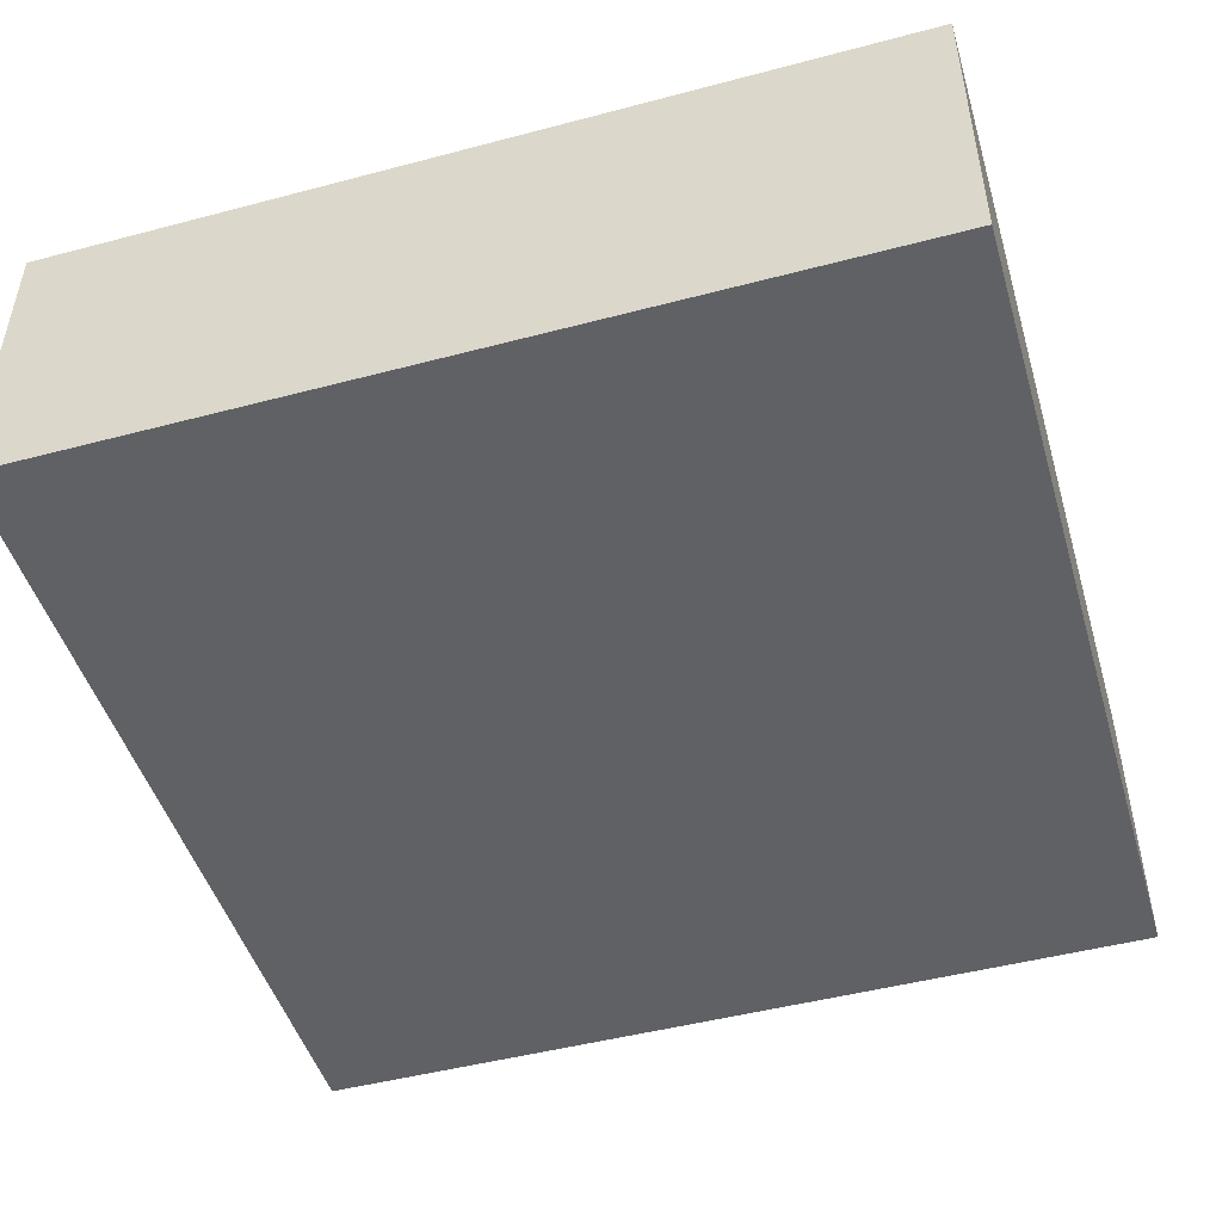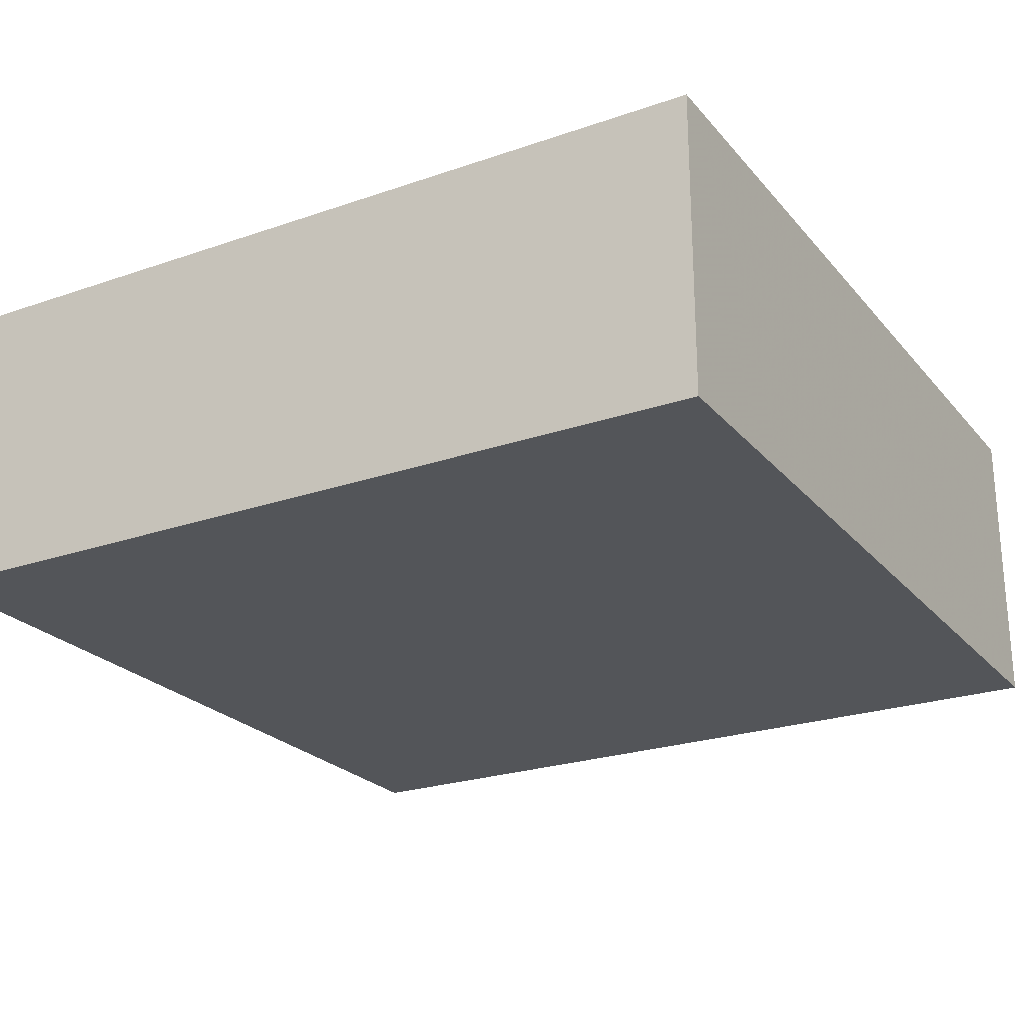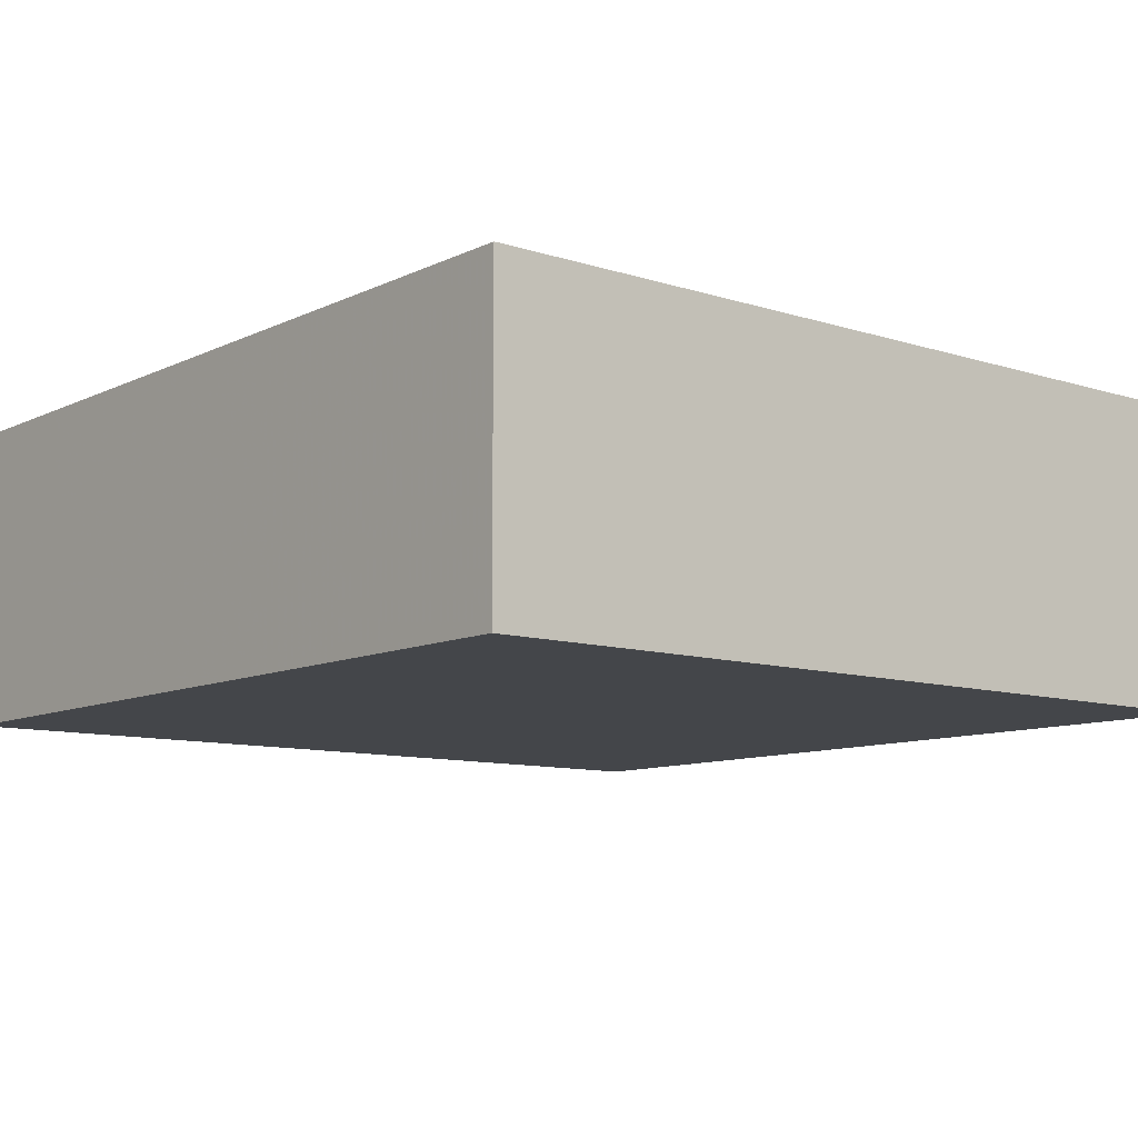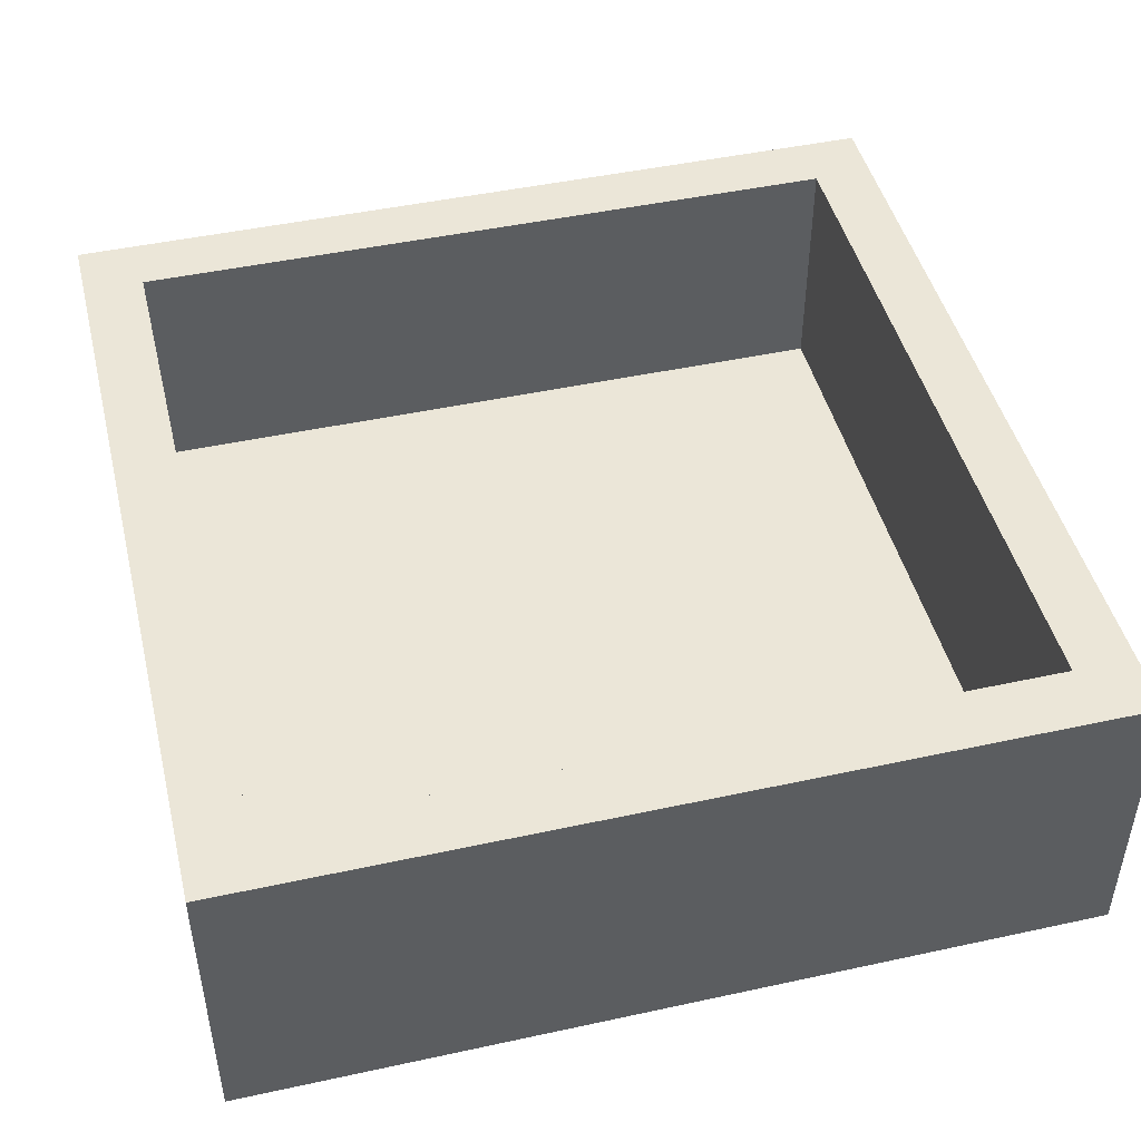
<metadata>
{"format":"obj","ext":"obj","renderer":"f3d","projection":"perspective","resolution":1024,"background":"white","views":[{"elev":-48.0,"azim":106.5,"up":"+Z"},{"elev":-24.0,"azim":-150.1,"up":"+Z"},{"elev":-9.8,"azim":-39.5,"up":"+Z"},{"elev":46.4,"azim":76.1,"up":"+Z"}]}
</metadata>
<code>
v 1.178 -1.5 0.606
v 1.214 -1.196 0
v 1.412 1.396 -0.25
v -1.5 -1.5 0.3528
v 0.4583 -1.061 -0.25
v 1.132 1.184 0
v 1.75 1.399 0.2325
v 0.1601 -1.391 -0.25
v -1.149 -1.5 0
v 1.247 1.5 0.7093
v -0.4667 -0.9472 -0.25
v -1.437 1.402 -0.25
v -1.29 -1.75 1
v 1.413 1.75 0.6522
v 1.75 1.284 1
v -0.9829 -0.1747 -0.25
v -1.175 1.5 0.6817
v -0.2518 1.162 0
v -1.434 -1.75 0.6498
v 1.5 1.168 0.5803
v -0.3022 -1.365 -0.25
v 0.7786 -1.133 0
v -1.085 -1.193 0
v -1.5 1.197 0.5
v -0.6048 -0.02118 -0.25
v 1.338 0.07148 -0.25
v -1.166 -1.5 1
v 1.75 1.75 1
v -1.5 -0.9616 0
v -1.75 -1.464 0.1652
v 1.5 1.026 1
v -1.75 0.9356 0.151
v 1.75 -0.2114 -0.25
v 0.3795 -1.071 0
v -0.06344 -1.5 0.3118
v 1.345 0.5573 -0.25
v -0.2762 1.5 0.5123
v -1.75 1.75 1
v -1.5 0.249 0.5
v 1.113 0.8049 0
v 1.75 -0.7231 -0.25
v -0.7183 -1.5 1
v 1.75 -1.196 -0.25
v -1.155 -0.2975 0
v 1.75 0.7051 -0.25
v -1.75 -1.175 1
v 0.1139 -0.3187 -0.25
v 1.5 1.071 0
v -1.08 1.341 -0.25
v 0.1428 0.05711 -0.25
v 0.8593 1.75 0.1805
v 0.6815 1.045 0
v 0.6656 -1.5 0.3068
v 1.75 0.4378 0.4308
v -1.384 -1.75 0.224
v -0.04963 1.5 0
v 1.5 0.5713 0
v 0.4843 -0.247 -0.25
v 1.5 -0.4189 1
v -1.5 0.4541 0
v -0.06847 -1.031 0
v -1.75 -1.75 1
v 1.75 0.7724 0.1495
v -1.75 -0.5295 0.1717
v -1.75 -1.75 0.1704
v 0.3245 -1.5 1
v -0.0747 -1.75 -0.25
v 0.2254 -1.75 0.1114
v -1.5 -1.195 0.4307
v 0.5303 -1.5 0.639
v 0.5419 0.2118 -0.25
v 1.15 0.4223 0
v 1.5 -0.7281 0.5003
v 0.7671 -1.75 -0.25
v -1.373 -0.4209 -0.25
v -1.75 -1.75 0.4708
v 0.4723 1.5 1
v 1.5 0.7833 0.513
v 1.75 1.75 0.4721
v 1.75 0.02596 0.5728
v -0.4256 -0.02911 0
v -1.5 0.05003 1
v 0.08318 1.75 0.5816
v -0.1175 1.223 -0.25
v 1.229 1.75 1
v -1.75 0.4462 0.1659
v 1.5 -1.5 0
v -1.5 0.5448 1
v 0.2042 -1.75 0.706
v -0.5715 1.5 0
v 1.5 -1.5 1
v 1.324 -0.9297 -0.25
v -1.75 1.75 0.2962
v -1.354 0.5342 -0.25
v -1.049 1.75 0.1634
v 1.75 -1.75 1
v -1.093 -0.7201 0
v -1.428 1.75 0.113
v -0.2073 -1.5 1
v 0.681 1.75 -0.25
v -0.989 0.1203 0
v 0.5567 -0.2273 0
v 1.75 0.1305 0.1348
v -0.4276 -1.75 1
v -1.5 -0.4882 0
v -0.2895 -1.75 0.1983
v 0.7578 0.5434 0
v -1.071 -1.75 0.6002
v -1.5 -0.2285 0.5009
v 0.06994 -0.1467 0
v -1.75 -1.75 -0.25
v 0.2948 0.6614 0
v 1.75 0.8883 1
v 1.151 -0.6263 0
v 1.75 -0.6573 1
v 1.75 1.075 0.2898
v -1.75 1.75 0.6907
v -0.5577 0.4635 0
v -0.3 -1.5 0
v 1.5 -0.4394 0
v -0.6783 1.75 1
v -0.1687 -1.75 0.6478
v -1.5 -1.5 0
v -1.75 -1.328 0.5677
v 0.4853 1.23 -0.25
v 1.5 0.3123 0.5024
v 1.75 0.3755 1
v 1.5 -0.1887 0.5005
v 0.5942 -1.75 1
v -1.75 1.194 -0.25
v -1.39 1.008 -0.25
v -1.5 0.7343 0.5
v 0.9421 0.3864 -0.25
v -0.9966 -1.5 0.3059
v 0.7651 -1.75 0.08042
v 1.5 0.07986 1
v -0.1087 0.7589 -0.25
v 1.75 0.2877 -0.25
v 0.05321 -1.75 1
v -1.5 -1.5 1
v -0.6091 -1.75 0.5997
v 0.2021 0.8835 -0.25
v -1.356 0.04686 -0.25
v -1.5 -0.0318 0
v -1.75 -0.1472 1
v -0.6295 -0.4772 -0.25
v 0.6645 1.5 0.489
v -0.3568 1.75 -0.25
v -0.4763 1.5 1
v -1.75 0.7268 -0.25
v 0.367 1.75 0.1677
v 1.75 -0.1682 1
v 0.1539 1.104 0
v 1.01 -1.179 0
v 1.334 1.75 0.2786
v -1.75 0.6687 0.5762
v 1.75 1.75 -0.25
v 0.2055 1.5 0.5002
v 0.133 -1.5 0
v 1.75 -0.4098 0.5978
v 0.3984 -1.75 -0.25
v 1.5 -1.153 0.3384
v 1.75 -1.75 0.2936
v -1.5 1.034 1
v -1.5 0.9513 0
v 0.9868 1.5 1
v 0.9525 -1.75 0.5499
v -1.75 1.75 -0.25
v 1.5 -0.933 0
v 1.032 -1.5 0
v 0.908 1.5 0
v 0.001341 -1.004 -0.25
v 0.00266 1.5 1
v -1.5 1.5 0
v 1.5 1.5 0
v 1.5 1.5 1
v -1.5 1.5 1
v -1.75 -1.203 -0.25
v -1.052 -0.5695 -0.25
v -1.75 -0.3413 0.5874
v 1.5 0.5776 1
v 1.323 -0.4291 -0.25
v 1.058 -0.9548 0
v 1.5 0.07512 0
v 1.39 -1.366 -0.25
v -0.9388 -0.9367 -0.25
v -1.287 -1.313 -0.25
v 0.1795 0.4974 -0.25
v -1.75 0.8662 1
v 0.2903 -0.649 -0.25
v -1.75 -0.04284 0.1689
v 0.2277 -0.6125 0
v -0.7708 -1.5 0
v 1.187 -1.75 1
v 0.5475 0.6835 -0.25
v -0.6157 -0.9835 0
v -1.75 1.355 1
v -0.6464 1.286 -0.25
v 0.1562 1.75 -0.25
v -0.7842 -1.344 -0.25
v -0.2566 -0.5343 0
v 0.8872 -1.5 1
v 1.014 1.337 -0.25
v 0.7562 1.75 1
v -0.3006 0.3231 -0.25
v 0.8158 -0.6635 -0.25
v 1.75 -1.75 -0.25
v -1.039 0.6825 0
v -1.75 -0.2376 -0.25
v 1.367 1.001 -0.25
v -0.06512 0.3191 0
v 1.75 1.75 0.03887
v 0.2796 1.75 1
v 1.5 -0.9363 1
v -0.9901 0.8819 -0.25
v 1.5 -1.5 0.4382
v -1.5 -1.028 1
v -1.75 0.2456 -0.25
v -1.5 -0.7274 0.4886
v -1.75 -0.7139 -0.25
v -1.5 1.5 0.5028
v 1.024 1.75 0.6152
v 1.75 -1.387 0.536
v 1.5 1.5 0.454
v -1.5 -1.5 0.7343
v -0.5667 -1.75 -0.25
v 1.257 1.75 -0.25
v 0.9075 -0.1117 -0.25
v 0.7434 -0.6986 0
v 0.3079 -1.5 0.3207
v 1.448 -1.75 0.6009
v -0.5151 0.8013 -0.25
v -1.064 -1.5 0.6579
v 1.75 1.278 0.6597
v 0.5494 -1.5 0
v 1.75 0.4667 0.04303
v -0.6089 0.9533 0
v 1.75 -0.8701 0.5783
v 0.06448 -1.5 0.6377
v -0.8393 -1.75 0.1871
v -0.1555 -0.5912 -0.25
v 1.75 -1.184 1
v -1.009 1.5 0
v 1.75 -0.2089 0.2458
v -0.8292 1.75 -0.25
v -1.75 -0.8371 0.584
v -0.8042 1.5 0.5038
v -0.7558 -0.4074 0
v 0.9322 -1.276 -0.25
v -0.1234 1.75 0.1675
v 0.4194 0.2106 0
v -0.9695 1.5 1
v 1.059 -0.3005 0
v -1.397 1.75 0.5509
v -0.8802 -1.75 1
v -0.1974 1.75 1
v -1.194 1.75 1
v -1.75 0.357 1
v -1.75 1.243 0.5445
v -0.2389 -0.1713 -0.25
v -0.3968 1.75 0.5855
v 0.9502 0.866 -0.25
v -0.8719 0.3416 -0.25
v -1.262 1.75 -0.25
v 0.5616 1.75 0.5908
v 1.15 -1.75 -0.25
v -0.6043 1.75 0.1683
v 1.75 1.231 -0.25
v -0.1725 0.7772 0
v 1.75 -0.5721 0.1807
v -1.038 1.181 0
v 1.75 0.8046 0.5883
v -1.75 -1.013 0.1648
v 0.4693 -1.75 0.4757
v -0.507 -1.5 0.4892
v 1.75 -1.026 0.1485
v -1.5 -0.4553 1
v -1.102 -1.75 -0.25
v -1.359 -0.8595 -0.25
v -1.75 0.1568 0.5831
v -1.75 -0.664 1
v 1.75 -1.422 0.0956
v 1.134 1.5 0.442
v 0.5432 -1.446 -0.25
v 0.8587 -1.5 0.5104
v 0.08814 -1.75 0.4278
v 0.9071 0.1206 0
v -0.8867 1.75 0.578
v 0.4273 1.5 0
v 1.75 -1.75 0.6076
v 1.303 -1.75 0.1708
v -1.198 1.5 0.3377
v 1.5 -1.164 0.6554
v -1.75 1.374 0.09835
f 114 183 169
f 157 3 227
f 157 268 3
f 123 69 4
f 35 239 230
f 99 239 275
f 16 25 146
f 51 155 227
f 76 30 65
f 53 70 285
f 48 175 6
f 8 284 161
f 161 67 8
f 9 23 123
f 134 9 4
f 186 11 200
f 206 5 190
f 241 11 146
f 255 13 108
f 140 13 27
f 85 28 14
f 232 205 263
f 246 273 124
f 144 60 39
f 2 183 154
f 81 118 101
f 202 194 91
f 148 267 250
f 202 91 1
f 82 277 109
f 104 141 122
f 158 289 147
f 282 223 163
f 71 188 195
f 47 241 260
f 50 58 47
f 198 84 232
f 170 154 22
f 188 137 142
f 214 73 293
f 73 59 128
f 260 25 205
f 107 287 72
f 224 48 20
f 294 130 32
f 74 249 266
f 228 26 182
f 142 84 125
f 229 114 253
f 243 292 174
f 289 171 147
f 236 45 63
f 176 10 224
f 277 281 217
f 82 88 258
f 46 217 281
f 204 85 222
f 245 95 267
f 181 113 31
f 150 130 131
f 62 13 140
f 121 288 257
f 60 101 208
f 60 208 165
f 290 96 231
f 218 86 150
f 194 129 167
f 175 283 171
f 145 180 281
f 51 222 155
f 79 155 14
f 148 198 245
f 117 93 259
f 33 270 41
f 99 275 42
f 140 27 225
f 107 251 287
f 64 246 180
f 220 209 75
f 203 262 125
f 225 233 4
f 251 112 211
f 157 212 268
f 37 247 90
f 65 55 76
f 98 254 95
f 42 104 99
f 71 58 50
f 184 57 72
f 135 291 167
f 274 167 129
f 198 49 245
f 127 152 80
f 199 84 148
f 99 139 66
f 152 59 115
f 67 161 68
f 93 168 294
f 35 275 239
f 153 52 289
f 212 79 7
f 192 102 110
f 252 149 121
f 27 255 42
f 149 252 247
f 56 158 37
f 271 208 237
f 120 169 73
f 41 270 276
f 25 263 205
f 128 120 73
f 75 16 179
f 219 109 277
f 269 211 112
f 57 184 126
f 50 205 188
f 159 34 61
f 202 1 285
f 126 181 78
f 33 182 26
f 74 266 135
f 184 72 287
f 185 266 249
f 127 136 152
f 136 128 59
f 29 105 219
f 272 54 63
f 181 31 78
f 62 19 13
f 200 21 226
f 179 146 186
f 65 111 55
f 85 14 222
f 86 218 191
f 66 70 239
f 180 191 64
f 159 61 119
f 235 53 170
f 294 259 93
f 98 95 264
f 128 136 126
f 150 32 130
f 116 268 7
f 41 276 43
f 121 257 252
f 256 213 83
f 262 210 36
f 168 93 98
f 251 110 102
f 71 228 58
f 52 107 40
f 246 64 273
f 172 8 21
f 104 255 141
f 133 36 26
f 279 186 187
f 50 260 205
f 196 201 248
f 15 113 234
f 167 231 194
f 165 174 24
f 237 118 269
f 171 289 52
f 252 17 247
f 84 198 148
f 118 81 211
f 123 29 69
f 259 197 117
f 228 71 133
f 64 220 273
f 222 14 155
f 285 170 53
f 92 206 182
f 90 56 37
f 181 126 136
f 10 166 283
f 120 253 114
f 146 179 16
f 59 214 115
f 199 100 125
f 268 45 210
f 175 48 224
f 191 209 64
f 191 180 280
f 286 274 89
f 272 127 54
f 117 254 93
f 234 272 116
f 116 7 234
f 266 291 135
f 59 73 214
f 256 173 213
f 243 90 247
f 104 122 139
f 21 11 172
f 62 76 19
f 263 25 16
f 135 167 274
f 209 191 218
f 113 15 31
f 101 44 248
f 235 159 230
f 132 165 24
f 88 164 189
f 247 292 243
f 154 170 2
f 290 163 223
f 198 215 49
f 38 197 177
f 221 24 174
f 29 97 105
f 241 172 11
f 149 37 173
f 120 128 184
f 113 181 127
f 199 250 151
f 175 224 283
f 142 125 195
f 204 222 265
f 92 185 249
f 87 2 170
f 248 44 97
f 281 180 246
f 281 277 145
f 185 92 43
f 240 226 106
f 148 250 199
f 137 188 205
f 193 196 23
f 160 238 270
f 133 26 228
f 201 61 192
f 94 215 263
f 69 217 225
f 171 6 175
f 100 199 151
f 204 265 213
f 131 215 94
f 56 289 158
f 101 248 81
f 187 178 279
f 33 26 138
f 117 38 254
f 203 125 100
f 129 89 274
f 142 137 84
f 151 51 100
f 207 266 185
f 60 144 101
f 258 280 145
f 166 77 147
f 200 187 186
f 170 22 235
f 85 176 28
f 35 119 275
f 161 135 68
f 43 276 282
f 129 139 89
f 77 173 158
f 134 4 233
f 188 71 50
f 51 265 222
f 151 83 265
f 256 261 121
f 37 158 173
f 27 42 233
f 96 91 194
f 80 54 127
f 33 41 182
f 164 177 197
f 42 275 233
f 109 39 82
f 112 52 153
f 194 202 129
f 68 286 106
f 119 61 196
f 126 184 128
f 292 17 221
f 83 151 250
f 213 77 204
f 92 182 41
f 139 122 89
f 192 110 201
f 179 186 279
f 131 49 215
f 244 80 160
f 83 250 261
f 138 236 103
f 227 203 100
f 220 75 279
f 102 287 251
f 276 223 282
f 48 57 78
f 193 23 9
f 275 193 134
f 166 204 77
f 39 109 144
f 61 34 192
f 132 39 60
f 227 3 203
f 112 107 52
f 63 116 272
f 249 74 284
f 136 127 181
f 77 213 173
f 173 256 149
f 129 66 139
f 201 110 81
f 66 239 99
f 81 248 201
f 164 88 132
f 230 239 70
f 242 115 214
f 285 1 170
f 230 70 53
f 111 187 278
f 179 279 75
f 244 33 103
f 217 46 140
f 278 55 111
f 229 102 192
f 48 40 57
f 284 8 5
f 255 108 141
f 130 12 131
f 139 99 104
f 124 46 246
f 256 83 261
f 207 185 43
f 201 196 61
f 62 140 46
f 114 229 183
f 76 124 30
f 113 127 272
f 263 16 143
f 195 133 71
f 27 233 225
f 67 226 21
f 1 216 170
f 47 58 190
f 230 159 35
f 156 32 86
f 30 273 178
f 60 165 132
f 10 283 224
f 219 217 69
f 98 93 254
f 230 53 235
f 9 134 193
f 55 278 240
f 208 101 118
f 206 190 58
f 278 187 200
f 283 147 171
f 137 232 84
f 212 155 79
f 163 290 231
f 102 229 253
f 7 79 234
f 242 238 115
f 177 221 17
f 211 269 118
f 270 33 244
f 110 211 81
f 147 283 166
f 134 233 275
f 176 166 10
f 183 229 22
f 237 269 18
f 39 132 88
f 46 281 246
f 65 30 111
f 142 195 188
f 159 235 34
f 288 261 267
f 238 242 223
f 243 271 90
f 171 52 6
f 162 73 169
f 109 219 105
f 29 219 69
f 221 174 292
f 145 82 258
f 104 42 255
f 240 141 108
f 67 106 226
f 196 248 97
f 96 242 91
f 195 125 262
f 160 115 238
f 133 195 262
f 231 167 291
f 199 125 84
f 260 50 47
f 38 117 197
f 118 237 208
f 177 164 24
f 288 267 95
f 12 264 49
f 112 251 107
f 59 152 136
f 220 64 209
f 40 6 52
f 158 147 77
f 231 291 163
f 74 161 284
f 207 163 291
f 284 5 249
f 193 275 119
f 180 145 280
f 252 257 177
f 143 94 263
f 202 285 70
f 241 190 172
f 38 177 257
f 182 206 228
f 197 259 189
f 146 260 241
f 122 141 106
f 257 288 254
f 123 4 9
f 224 20 176
f 66 129 202
f 255 27 13
f 276 270 238
f 213 265 83
f 151 265 51
f 48 6 40
f 212 227 155
f 18 90 237
f 169 87 162
f 269 153 18
f 207 291 266
f 41 43 92
f 57 40 72
f 169 2 87
f 19 76 55
f 90 18 56
f 264 12 168
f 115 160 152
f 168 12 130
f 138 103 33
f 165 271 174
f 208 271 165
f 207 282 163
f 243 174 271
f 152 160 80
f 116 63 268
f 32 156 259
f 100 51 227
f 197 189 164
f 19 108 13
f 259 156 189
f 56 153 289
f 270 244 160
f 96 223 242
f 271 237 90
f 111 178 187
f 177 17 252
f 178 273 220
f 143 75 209
f 67 21 8
f 121 149 256
f 108 19 55
f 29 123 23
f 74 135 161
f 178 111 30
f 210 203 3
f 36 210 45
f 226 240 278
f 62 124 76
f 232 263 215
f 273 30 124
f 22 154 183
f 214 91 242
f 267 261 250
f 226 278 200
f 102 253 287
f 287 253 184
f 198 232 215
f 280 258 156
f 189 156 258
f 5 206 249
f 107 72 40
f 113 272 234
f 120 184 253
f 108 55 240
f 138 26 36
f 43 282 207
f 126 78 57
f 119 35 159
f 190 5 172
f 67 68 106
f 241 47 190
f 68 274 286
f 245 49 264
f 94 143 218
f 31 176 20
f 44 105 97
f 105 144 109
f 143 16 75
f 218 150 94
f 236 63 54
f 148 245 267
f 110 251 211
f 194 231 96
f 290 223 96
f 45 268 63
f 176 85 166
f 220 279 178
f 97 23 196
f 80 103 54
f 131 94 150
f 209 218 143
f 205 232 137
f 286 89 122
f 7 268 212
f 280 156 86
f 191 280 86
f 21 200 11
f 186 146 11
f 245 264 95
f 202 70 66
f 240 106 141
f 122 106 286
f 54 103 236
f 262 36 133
f 45 138 36
f 95 254 288
f 264 168 98
f 28 234 79
f 49 131 12
f 223 276 238
f 45 236 138
f 157 227 212
f 46 124 62
f 4 69 225
f 58 228 206
f 257 254 38
f 277 217 219
f 162 293 73
f 91 214 293
f 177 24 221
f 87 170 216
f 216 1 91
f 34 22 229
f 150 86 32
f 140 225 217
f 105 44 144
f 28 15 234
f 288 121 261
f 101 144 44
f 172 5 8
f 3 268 210
f 34 235 22
f 162 216 293
f 292 247 17
f 274 68 135
f 88 82 39
f 130 294 168
f 92 249 206
f 189 258 88
f 153 269 112
f 32 259 294
f 91 293 216
f 149 247 37
f 216 162 87
f 164 132 24
f 80 244 103
f 29 23 97
f 2 169 183
f 229 192 34
f 120 114 169
f 20 78 31
f 78 20 48
f 176 31 15
f 82 145 277
f 260 146 25
f 204 166 85
f 119 196 193
f 56 18 153
f 203 210 262
f 15 28 176
f 28 79 14

</code>
